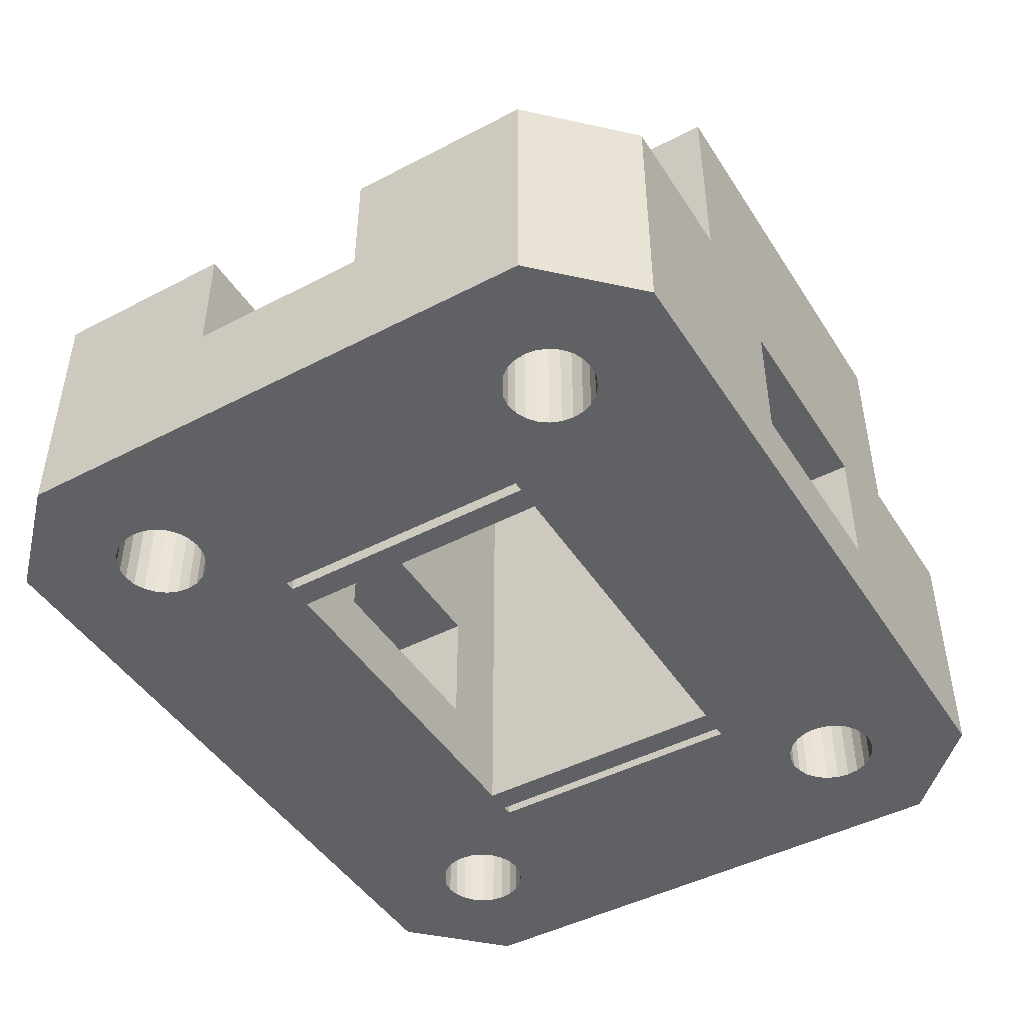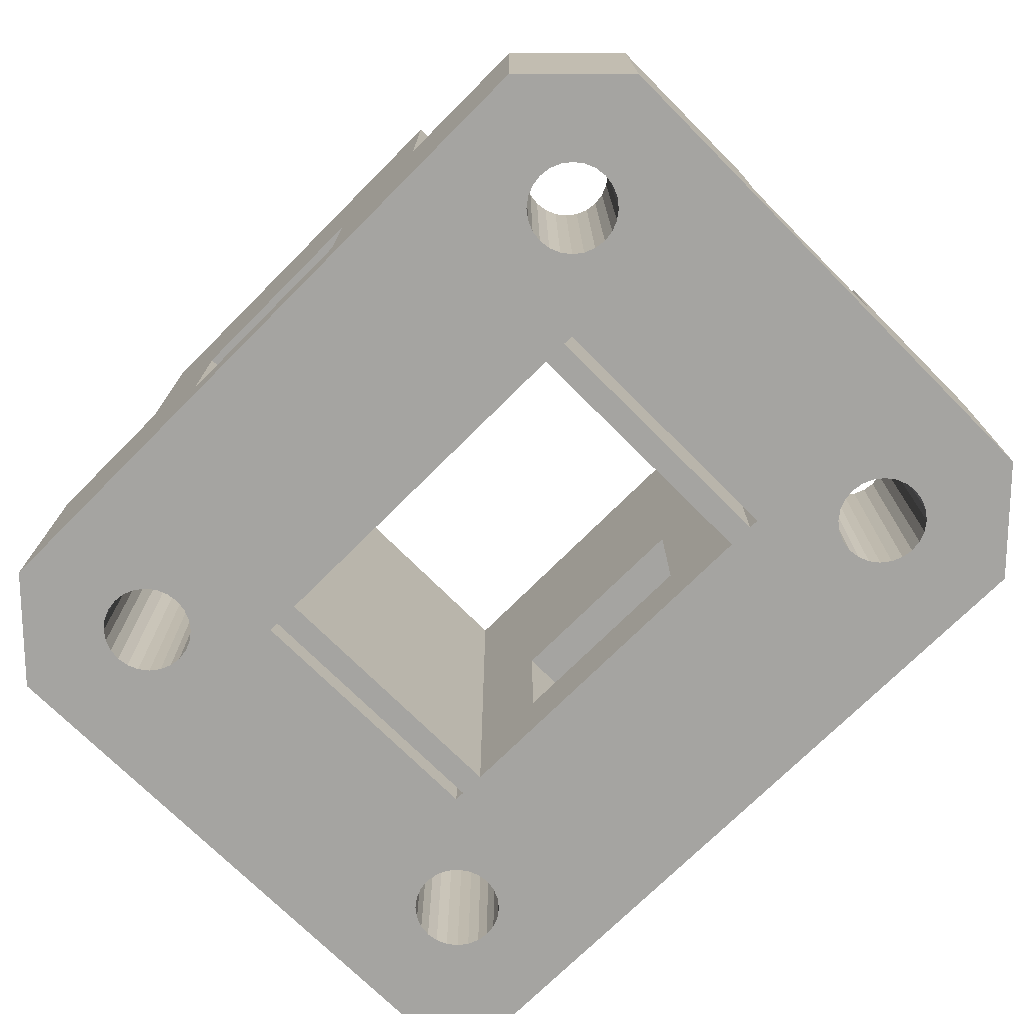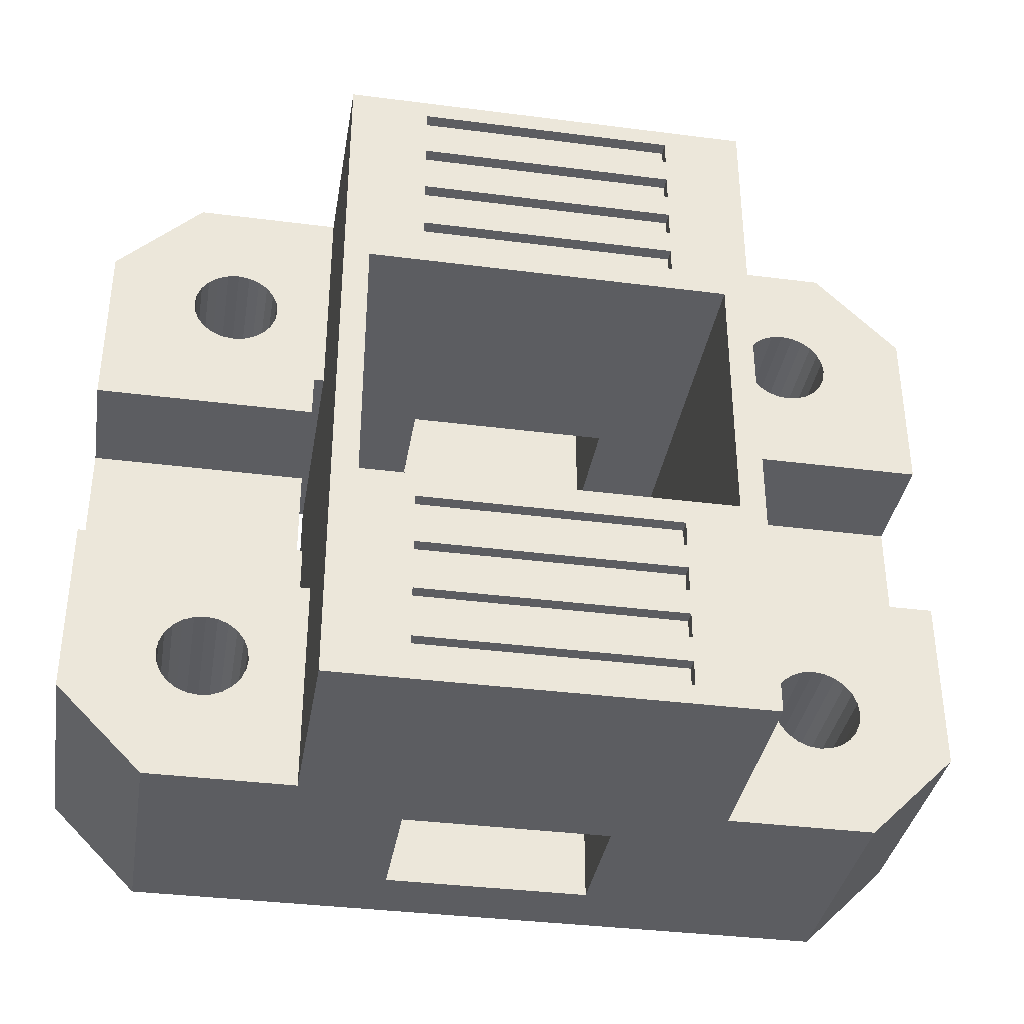
<metadata>
{"format":"obj","ext":"obj","renderer":"f3d","projection":"perspective","resolution":1024,"background":"white","views":[{"elev":-46.0,"azim":-59.1,"up":"+Z"},{"elev":-73.2,"azim":-135.0,"up":"+Z"},{"elev":-36.3,"azim":-9.5,"up":"+Y"}]}
</metadata>
<code>
v 39.48 24.44 3.726e-07
v 39.94 24.5 3.726e-07
v 39.94 24.5 9.586
v 39.06 24.27 3.726e-07
v 39.48 24.44 9.586
v 38.7 23.99 3.726e-07
v 39.06 24.27 9.586
v 38.42 23.62 3.726e-07
v 38.7 23.99 9.586
v 38.24 23.2 3.726e-07
v 38.42 23.62 9.586
v 38.19 22.75 3.726e-07
v 38.24 23.2 9.586
v 38.24 22.3 3.726e-07
v 38.19 22.75 9.586
v 38.42 21.88 3.726e-07
v 38.24 22.3 9.586
v 38.7 21.51 3.726e-07
v 38.42 21.88 9.586
v 39.06 21.23 3.726e-07
v 38.7 21.51 9.586
v 39.48 21.06 3.726e-07
v 39.06 21.23 9.586
v 39.94 21 3.726e-07
v 39.48 21.06 9.586
v 39.94 21 9.586
v 65.17 4.013 3.726e-07
v 69.19 3.429 3.726e-07
v 65.76 9.581e-14 3.726e-07
v 65.45 4.375 3.726e-07
v 64.81 3.734 3.726e-07
v 65.63 4.797 3.726e-07
v 64.39 3.56 3.726e-07
v 65.69 5.25 3.726e-07
v 63.94 3.5 3.726e-07
v 65.63 5.703 3.726e-07
v 63.48 3.56 3.726e-07
v 65.45 6.125 3.726e-07
v 63.06 3.734 3.726e-07
v 62.7 4.013 3.726e-07
v 65.17 6.487 3.726e-07
v 60.44 8.75 3.726e-07
v 64.39 6.94 3.726e-07
v 63.94 7 3.726e-07
v 63.48 6.94 3.726e-07
v 63.06 6.766 3.726e-07
v 62.7 6.487 3.726e-07
v 62.42 6.125 3.726e-07
v 62.24 5.703 3.726e-07
v 60.04 8.75 3.726e-07
v 59.04 8.75 3.726e-07
v 62.19 5.25 3.726e-07
v 62.24 4.797 3.726e-07
v 62.42 4.375 3.726e-07
v 69.19 24.57 3.726e-07
v 65.17 21.51 3.726e-07
v 64.81 6.766 3.726e-07
v 65.45 21.88 3.726e-07
v 64.81 21.23 3.726e-07
v 64.39 21.06 3.726e-07
v 65.63 22.3 3.726e-07
v 65.69 22.75 3.726e-07
v 65.63 23.2 3.726e-07
v 65.45 23.62 3.726e-07
v 65.17 23.99 3.726e-07
v 60.44 19.25 3.726e-07
v 62.7 21.51 3.726e-07
v 63.06 21.23 3.726e-07
v 63.48 21.06 3.726e-07
v 63.94 21 3.726e-07
v 62.42 21.88 3.726e-07
v 62.24 22.3 3.726e-07
v 60.04 19.25 3.726e-07
v 59.04 19.25 3.726e-07
v 62.19 22.75 3.726e-07
v 62.24 23.2 3.726e-07
v 62.42 23.62 3.726e-07
v 38.11 1.543e-14 3.726e-07
v 65.76 28 3.726e-07
v 63.06 24.27 3.726e-07
v 62.7 23.99 3.726e-07
v 64.81 24.27 3.726e-07
v 64.39 24.44 3.726e-07
v 63.94 24.5 3.726e-07
v 63.48 24.44 3.726e-07
v 41.17 4.013 3.726e-07
v 41.45 4.375 3.726e-07
v 40.81 3.734 3.726e-07
v 40.39 3.56 3.726e-07
v 39.94 3.5 3.726e-07
v 44.84 8.75 3.726e-07
v 41.63 4.797 3.726e-07
v 41.69 5.25 3.726e-07
v 41.63 5.703 3.726e-07
v 39.48 3.56 3.726e-07
v 39.06 3.734 3.726e-07
v 43.84 8.75 3.726e-07
v 43.44 8.75 3.726e-07
v 41.45 6.125 3.726e-07
v 41.17 6.487 3.726e-07
v 38.7 4.013 3.726e-07
v 40.81 6.766 3.726e-07
v 40.39 6.94 3.726e-07
v 39.94 7 3.726e-07
v 39.48 6.94 3.726e-07
v 34.69 3.429 3.726e-07
v 38.7 6.487 3.726e-07
v 38.42 6.125 3.726e-07
v 38.24 5.703 3.726e-07
v 38.19 5.25 3.726e-07
v 38.24 4.797 3.726e-07
v 38.42 4.375 3.726e-07
v 43.44 19.25 3.726e-07
v 41.45 21.88 3.726e-07
v 41.17 21.51 3.726e-07
v 40.81 21.23 3.726e-07
v 41.63 22.3 3.726e-07
v 44.84 19.25 3.726e-07
v 43.84 19.25 3.726e-07
v 40.39 21.06 3.726e-07
v 41.69 22.75 3.726e-07
v 41.63 23.2 3.726e-07
v 41.45 23.62 3.726e-07
v 39.06 6.766 3.726e-07
v 41.17 23.99 3.726e-07
v 38.11 28 3.726e-07
v 40.81 24.27 3.726e-07
v 40.39 24.44 3.726e-07
v 34.69 24.57 3.726e-07
v 40.39 21.06 9.586
v 40.81 21.23 9.586
v 41.17 21.51 9.586
v 41.45 21.88 9.586
v 41.63 22.3 9.586
v 41.69 22.75 9.586
v 41.63 23.2 9.586
v 41.45 23.62 9.586
v 41.17 23.99 9.586
v 40.81 24.27 9.586
v 40.39 24.44 9.586
v 34.69 17.5 9.586
v 34.69 24.57 9.586
v 43.44 17.5 9.586
v 43.44 19.25 9.586
v 43.84 19.25 9.586
v 38.11 28 9.586
v 43.84 28 9.586
v 34.69 3.429 9.586
v 38.11 -5.157e-14 9.586
v 43.84 0 9.586
v 47.94 1.701e-15 7.661
v 43.84 0 17.59
v 60.04 0 17.59
v 47.94 5.91e-16 2.661
v 55.94 1.701e-15 7.661
v 60.04 0 9.586
v 55.94 5.91e-16 2.661
v 65.76 0 9.586
v 34.69 10.5 5
v 34.69 10.5 9.586
v 34.69 17.5 5
v 69.19 3.429 9.586
v 69.19 10.5 5
v 69.19 10.5 9.586
v 69.19 17.5 5
v 69.19 24.57 9.586
v 69.19 17.5 9.586
v 47.94 28 2.661
v 47.94 28 7.661
v 43.84 28 17.59
v 60.04 28 9.586
v 55.94 28 2.661
v 55.94 28 7.661
v 65.76 28 9.586
v 60.04 28 17.59
v 65.63 5.703 9.586
v 65.69 5.25 9.586
v 65.45 6.125 9.586
v 65.17 6.487 9.586
v 64.81 6.766 9.586
v 64.39 6.94 9.586
v 63.94 7 9.586
v 63.48 6.94 9.586
v 63.06 6.766 9.586
v 62.7 6.487 9.586
v 62.42 6.125 9.586
v 62.24 5.703 9.586
v 62.19 5.25 9.586
v 62.24 4.797 9.586
v 62.42 4.375 9.586
v 62.7 4.013 9.586
v 63.06 3.734 9.586
v 63.48 3.56 9.586
v 63.94 3.5 9.586
v 64.39 3.56 9.586
v 64.81 3.734 9.586
v 65.17 4.013 9.586
v 65.45 4.375 9.586
v 65.63 4.797 9.586
v 40.39 3.56 9.586
v 39.94 3.5 9.586
v 40.81 3.734 9.586
v 41.17 4.013 9.586
v 41.45 4.375 9.586
v 41.63 4.797 9.586
v 41.69 5.25 9.586
v 41.63 5.703 9.586
v 41.45 6.125 9.586
v 41.17 6.487 9.586
v 40.81 6.766 9.586
v 40.39 6.94 9.586
v 39.94 7 9.586
v 39.48 6.94 9.586
v 39.06 6.766 9.586
v 38.7 6.487 9.586
v 38.42 6.125 9.586
v 38.24 5.703 9.586
v 38.19 5.25 9.586
v 38.24 4.797 9.586
v 38.42 4.375 9.586
v 38.7 4.013 9.586
v 39.06 3.734 9.586
v 39.48 3.56 9.586
v 60.04 19.25 9.586
v 60.44 19.25 9.586
v 60.44 8.75 9.586
v 60.44 10.5 5
v 60.44 10.5 9.586
v 60.44 17.5 5
v 60.44 17.5 9.586
v 60.04 8.75 9.586
v 47.94 19.25 7.661
v 44.84 19.25 17.59
v 47.94 19.25 2.661
v 55.94 19.25 7.661
v 59.04 19.25 17.59
v 55.94 19.25 2.661
v 47.94 8.75 7.661
v 47.94 8.75 2.661
v 55.94 8.75 2.661
v 44.84 8.75 17.59
v 55.94 8.75 7.661
v 59.04 8.75 17.59
v 43.44 10.5 5
v 43.44 10.5 9.586
v 43.44 8.75 9.586
v 43.44 17.5 5
v 43.84 8.75 9.586
v 65.63 23.2 9.586
v 65.69 22.75 9.586
v 65.45 23.62 9.586
v 65.17 23.99 9.586
v 64.81 24.27 9.586
v 64.39 24.44 9.586
v 63.94 24.5 9.586
v 63.48 24.44 9.586
v 63.06 24.27 9.586
v 62.7 23.99 9.586
v 62.42 23.62 9.586
v 62.24 23.2 9.586
v 62.19 22.75 9.586
v 62.24 22.3 9.586
v 62.42 21.88 9.586
v 62.7 21.51 9.586
v 63.06 21.23 9.586
v 63.48 21.06 9.586
v 63.94 21 9.586
v 64.39 21.06 9.586
v 64.81 21.23 9.586
v 65.17 21.51 9.586
v 65.45 21.88 9.586
v 65.63 22.3 9.586
v 43.84 19.25 17.59
v 43.84 8.75 17.59
v 46.94 1.75 17.59
v 46.94 0.75 17.59
v 46.94 2.75 17.59
v 46.94 3.75 17.59
v 46.94 4.75 17.59
v 46.94 5.75 17.59
v 46.94 6.75 17.59
v 46.94 7.75 17.59
v 56.94 1.75 17.59
v 56.94 2.75 17.59
v 56.94 0.75 17.59
v 56.94 3.75 17.59
v 56.94 4.75 17.59
v 56.94 5.75 17.59
v 56.94 6.75 17.59
v 56.94 7.75 17.59
v 60.04 8.75 17.59
v 60.04 19.25 17.59
v 46.94 21.25 17.59
v 46.94 20.25 17.59
v 46.94 22.25 17.59
v 46.94 23.25 17.59
v 46.94 24.25 17.59
v 46.94 25.25 17.59
v 46.94 26.25 17.59
v 46.94 27.25 17.59
v 56.94 21.25 17.59
v 56.94 20.25 17.59
v 56.94 22.25 17.59
v 56.94 23.25 17.59
v 56.94 24.25 17.59
v 56.94 25.25 17.59
v 56.94 26.25 17.59
v 56.94 27.25 17.59
v 56.94 1.75 17.09
v 56.94 0.75 17.09
v 46.94 1.75 17.09
v 46.94 0.75 17.09
v 56.94 3.75 17.09
v 56.94 2.75 17.09
v 46.94 3.75 17.09
v 46.94 2.75 17.09
v 56.94 5.75 17.09
v 56.94 4.75 17.09
v 46.94 5.75 17.09
v 46.94 4.75 17.09
v 56.94 7.75 17.09
v 56.94 6.75 17.09
v 46.94 7.75 17.09
v 46.94 6.75 17.09
v 56.94 27.25 17.09
v 46.94 27.25 17.09
v 46.94 26.25 17.09
v 56.94 26.25 17.09
v 56.94 25.25 17.09
v 46.94 25.25 17.09
v 46.94 24.25 17.09
v 56.94 24.25 17.09
v 56.94 21.25 17.09
v 46.94 21.25 17.09
v 46.94 20.25 17.09
v 56.94 20.25 17.09
v 56.94 23.25 17.09
v 46.94 23.25 17.09
v 46.94 22.25 17.09
v 56.94 22.25 17.09
f 1 2 3
f 4 1 5
f 1 3 5
f 6 4 7
f 4 5 7
f 8 6 9
f 6 7 9
f 10 8 11
f 8 9 11
f 12 10 13
f 10 11 13
f 14 12 15
f 12 13 15
f 16 14 17
f 14 15 17
f 18 16 19
f 16 17 19
f 20 18 21
f 18 19 21
f 22 20 23
f 20 21 23
f 24 22 25
f 22 23 25
f 24 25 26
f 27 28 29
f 30 28 27
f 31 27 29
f 32 28 30
f 33 31 29
f 34 28 32
f 35 33 29
f 36 28 34
f 37 35 29
f 38 28 36
f 39 37 29
f 40 39 29
f 41 28 38
f 42 43 44
f 42 44 45
f 42 45 46
f 42 46 47
f 42 47 48
f 42 48 49
f 50 42 49
f 51 49 52
f 51 52 53
f 51 53 54
f 51 50 49
f 55 28 41
f 56 41 57
f 56 55 41
f 58 55 56
f 59 57 43
f 59 56 57
f 60 59 43
f 61 55 58
f 62 55 61
f 63 55 62
f 64 55 63
f 65 55 64
f 66 67 68
f 66 68 69
f 66 69 70
f 66 70 60
f 66 43 42
f 66 60 43
f 71 67 66
f 72 71 66
f 72 66 73
f 74 72 73
f 75 72 74
f 76 75 74
f 77 76 74
f 78 40 29
f 79 80 81
f 79 55 65
f 79 65 82
f 79 82 83
f 79 83 84
f 79 84 85
f 79 85 80
f 86 54 40
f 86 40 78
f 87 54 86
f 87 51 54
f 88 86 78
f 89 88 78
f 90 89 78
f 91 51 87
f 91 87 92
f 91 92 93
f 94 91 93
f 95 90 78
f 96 95 78
f 97 91 94
f 98 94 99
f 98 97 94
f 100 98 99
f 101 96 78
f 102 98 100
f 103 98 102
f 104 98 103
f 105 98 104
f 106 107 108
f 106 108 109
f 106 109 110
f 106 110 111
f 106 111 112
f 106 112 101
f 106 101 78
f 113 98 105
f 114 113 115
f 116 115 113
f 117 113 114
f 117 118 119
f 117 119 113
f 120 116 113
f 121 118 117
f 24 120 113
f 122 118 121
f 22 24 113
f 22 113 105
f 123 77 74
f 123 74 118
f 123 118 122
f 20 22 105
f 20 105 124
f 125 81 77
f 125 77 123
f 18 124 107
f 18 20 124
f 18 107 106
f 126 79 81
f 126 81 125
f 126 125 127
f 126 127 128
f 126 128 2
f 126 2 1
f 126 1 4
f 126 4 6
f 129 126 6
f 129 18 106
f 129 6 8
f 129 8 10
f 129 10 12
f 129 12 14
f 129 14 16
f 129 16 18
f 120 24 130
f 24 26 130
f 116 120 131
f 120 130 131
f 115 116 132
f 116 131 132
f 114 115 133
f 115 132 133
f 117 114 134
f 114 133 134
f 121 117 135
f 117 134 135
f 122 121 136
f 121 135 136
f 123 122 137
f 122 136 137
f 125 123 138
f 123 137 138
f 127 125 139
f 125 138 139
f 128 127 140
f 127 139 140
f 2 128 3
f 128 140 3
f 23 21 141
f 19 141 21
f 25 23 141
f 17 142 141
f 17 141 19
f 15 142 17
f 143 26 25
f 143 25 141
f 130 26 143
f 13 142 15
f 11 142 13
f 9 142 11
f 144 131 130
f 144 132 131
f 144 130 143
f 133 132 144
f 134 144 145
f 134 133 144
f 135 134 145
f 146 5 3
f 146 7 5
f 146 9 7
f 146 3 140
f 146 142 9
f 147 136 135
f 147 137 136
f 147 138 137
f 147 139 138
f 147 140 139
f 147 135 145
f 147 146 140
f 148 106 78
f 149 148 78
f 78 150 149
f 151 152 150
f 153 152 151
f 154 150 78
f 154 151 150
f 155 153 151
f 156 153 155
f 157 156 155
f 29 158 156
f 29 156 157
f 78 29 157
f 78 157 154
f 159 106 148
f 160 159 148
f 161 106 159
f 129 106 161
f 142 161 141
f 142 129 161
f 162 158 29
f 162 29 28
f 142 146 126
f 142 126 129
f 163 162 28
f 163 164 162
f 165 163 28
f 166 167 165
f 55 166 165
f 55 165 28
f 147 126 146
f 147 168 126
f 169 168 147
f 170 169 147
f 171 172 173
f 171 79 172
f 174 79 171
f 175 173 169
f 175 169 170
f 175 171 173
f 79 126 168
f 79 168 172
f 174 166 55
f 174 55 79
f 36 34 176
f 34 177 176
f 38 36 178
f 36 176 178
f 41 38 179
f 38 178 179
f 57 41 180
f 43 57 180
f 41 179 180
f 44 43 181
f 43 180 181
f 45 44 182
f 44 181 182
f 46 45 183
f 45 182 183
f 47 46 184
f 46 183 184
f 48 47 185
f 47 184 185
f 49 48 186
f 48 185 186
f 52 49 187
f 49 186 187
f 52 187 188
f 53 52 189
f 52 188 189
f 54 53 190
f 53 189 190
f 40 54 191
f 54 190 191
f 39 40 192
f 40 191 192
f 37 39 193
f 39 192 193
f 35 37 194
f 37 193 194
f 33 35 195
f 35 194 195
f 31 33 196
f 33 195 196
f 27 31 197
f 31 196 197
f 30 27 198
f 27 197 198
f 32 30 199
f 30 198 199
f 34 32 177
f 32 199 177
f 89 90 200
f 90 201 200
f 88 89 202
f 89 200 202
f 86 88 203
f 88 202 203
f 87 86 204
f 86 203 204
f 92 87 205
f 87 204 205
f 93 92 206
f 92 205 206
f 94 93 207
f 93 206 207
f 99 94 208
f 94 207 208
f 100 99 209
f 99 208 209
f 102 100 210
f 100 209 210
f 103 102 211
f 102 210 211
f 104 103 212
f 103 211 212
f 105 104 212
f 124 105 213
f 105 212 213
f 107 124 214
f 124 213 214
f 108 107 215
f 107 214 215
f 109 108 216
f 108 215 216
f 110 109 217
f 109 216 217
f 111 110 218
f 110 217 218
f 112 111 219
f 111 218 219
f 101 112 220
f 112 219 220
f 96 101 221
f 101 220 221
f 95 96 222
f 96 221 222
f 90 95 223
f 95 222 223
f 90 223 201
f 66 224 73
f 66 225 224
f 226 227 42
f 228 227 226
f 229 66 42
f 229 42 227
f 225 229 230
f 225 66 229
f 50 74 73
f 50 51 74
f 226 50 231
f 226 42 50
f 118 232 233
f 234 232 118
f 235 236 233
f 235 233 232
f 74 237 234
f 74 235 237
f 74 234 118
f 74 236 235
f 91 97 119
f 91 119 118
f 238 239 91
f 51 239 240
f 51 91 239
f 241 238 91
f 242 51 240
f 243 242 238
f 243 238 241
f 243 51 242
f 113 145 144
f 119 145 113
f 244 245 246
f 98 244 246
f 247 144 143
f 113 247 244
f 113 244 98
f 113 144 247
f 246 97 98
f 248 97 246
f 63 62 249
f 62 250 249
f 64 63 251
f 63 249 251
f 65 64 252
f 64 251 252
f 82 65 253
f 65 252 253
f 83 82 254
f 82 253 254
f 84 83 255
f 85 84 255
f 83 254 255
f 80 85 256
f 85 255 256
f 81 80 257
f 80 256 257
f 77 81 258
f 81 257 258
f 76 77 259
f 77 258 259
f 75 76 260
f 76 259 260
f 75 260 261
f 72 75 261
f 71 72 262
f 72 261 262
f 67 71 263
f 71 262 263
f 67 263 264
f 68 67 265
f 67 264 265
f 69 68 266
f 68 265 266
f 70 69 267
f 69 266 267
f 60 70 268
f 70 267 268
f 59 60 269
f 60 268 269
f 56 59 270
f 59 269 270
f 58 56 271
f 56 270 271
f 61 58 272
f 58 271 272
f 62 61 250
f 61 272 250
f 247 141 161
f 247 143 141
f 273 170 147
f 273 147 145
f 221 148 149
f 222 221 149
f 220 148 221
f 223 222 149
f 219 148 220
f 201 223 149
f 218 148 219
f 200 149 150
f 200 201 149
f 217 148 218
f 202 200 150
f 203 202 150
f 160 216 215
f 160 217 216
f 160 148 217
f 204 203 150
f 214 160 215
f 205 204 150
f 213 160 214
f 206 205 150
f 246 208 207
f 246 209 208
f 246 210 209
f 246 211 210
f 248 207 206
f 248 206 150
f 248 246 207
f 245 213 212
f 245 212 211
f 245 160 213
f 245 211 246
f 152 274 248
f 152 248 150
f 192 191 156
f 190 156 191
f 193 156 158
f 193 192 156
f 189 156 190
f 194 193 158
f 188 156 189
f 195 194 158
f 196 195 158
f 231 188 187
f 231 156 188
f 226 187 186
f 226 231 187
f 197 196 158
f 185 226 186
f 184 226 185
f 183 226 184
f 228 226 183
f 182 228 183
f 181 228 182
f 162 198 197
f 162 199 198
f 162 177 199
f 162 176 177
f 162 197 158
f 164 178 176
f 164 179 178
f 164 180 179
f 164 181 180
f 164 176 162
f 164 228 181
f 275 152 276
f 277 152 275
f 278 152 277
f 279 152 278
f 274 152 279
f 280 274 279
f 241 274 280
f 281 241 280
f 282 241 281
f 283 277 275
f 284 277 283
f 153 283 285
f 153 285 276
f 153 276 152
f 153 284 283
f 286 279 278
f 286 284 153
f 287 279 286
f 287 286 153
f 288 281 280
f 289 281 288
f 243 290 289
f 243 289 288
f 291 288 287
f 291 243 288
f 291 287 153
f 243 241 282
f 243 282 290
f 291 153 156
f 291 156 231
f 242 240 157
f 242 157 155
f 238 242 155
f 238 155 151
f 239 238 154
f 238 151 154
f 240 239 154
f 240 154 157
f 245 159 160
f 245 244 159
f 244 161 159
f 247 161 244
f 165 167 230
f 165 230 229
f 265 264 225
f 263 225 264
f 266 225 230
f 266 265 225
f 262 224 225
f 262 225 263
f 267 266 230
f 261 224 262
f 268 267 230
f 167 269 268
f 167 268 230
f 270 269 167
f 271 270 167
f 272 271 167
f 171 257 256
f 171 258 257
f 171 259 258
f 171 260 259
f 171 261 260
f 171 224 261
f 174 253 252
f 174 254 253
f 174 255 254
f 174 256 255
f 174 171 256
f 166 250 272
f 166 249 250
f 166 251 249
f 166 252 251
f 166 272 167
f 166 174 252
f 164 227 228
f 164 163 227
f 165 227 163
f 165 229 227
f 175 292 224
f 175 224 171
f 293 233 294
f 295 273 233
f 295 233 293
f 296 273 295
f 170 273 296
f 170 296 297
f 298 170 297
f 299 170 298
f 300 170 299
f 301 295 293
f 236 301 302
f 236 302 294
f 236 294 233
f 303 301 236
f 303 295 301
f 292 303 236
f 304 297 296
f 304 303 292
f 305 297 304
f 306 299 298
f 307 299 306
f 175 308 307
f 175 306 305
f 175 304 292
f 175 305 304
f 175 307 306
f 175 170 300
f 175 300 308
f 168 169 234
f 169 232 234
f 169 173 232
f 173 235 232
f 173 172 237
f 173 237 235
f 172 168 237
f 168 234 237
f 224 231 50
f 224 50 73
f 292 291 231
f 292 231 224
f 243 236 74
f 243 74 51
f 118 233 241
f 91 118 241
f 97 248 145
f 119 97 145
f 248 274 273
f 145 248 273
f 243 291 292
f 243 292 236
f 273 274 241
f 233 273 241
f 283 309 310
f 283 310 285
f 309 275 311
f 309 283 275
f 285 310 312
f 285 312 276
f 275 276 312
f 311 275 312
f 286 313 314
f 286 314 284
f 313 278 315
f 313 286 278
f 284 314 316
f 284 316 277
f 315 277 316
f 315 278 277
f 288 317 318
f 288 318 287
f 317 280 319
f 317 288 280
f 287 318 320
f 287 320 279
f 319 279 320
f 319 280 279
f 290 321 322
f 290 322 289
f 321 282 323
f 321 290 282
f 289 322 324
f 289 324 281
f 323 281 324
f 323 282 281
f 325 300 326
f 325 308 300
f 326 299 327
f 326 300 299
f 308 325 328
f 308 328 307
f 307 328 327
f 307 327 299
f 329 298 330
f 329 306 298
f 298 297 331
f 330 298 331
f 329 332 305
f 306 329 305
f 305 332 331
f 305 331 297
f 333 293 334
f 333 301 293
f 293 294 335
f 334 293 335
f 333 336 302
f 301 333 302
f 302 336 335
f 302 335 294
f 337 296 338
f 337 304 296
f 338 295 339
f 338 296 295
f 304 337 340
f 304 340 303
f 303 340 339
f 303 339 295
f 309 311 312
f 309 312 310
f 313 315 316
f 313 316 314
f 317 319 320
f 317 320 318
f 321 323 324
f 321 324 322
f 325 326 327
f 325 327 328
f 329 330 331
f 329 331 332
f 333 334 335
f 333 335 336
f 337 338 339
f 337 339 340

</code>
